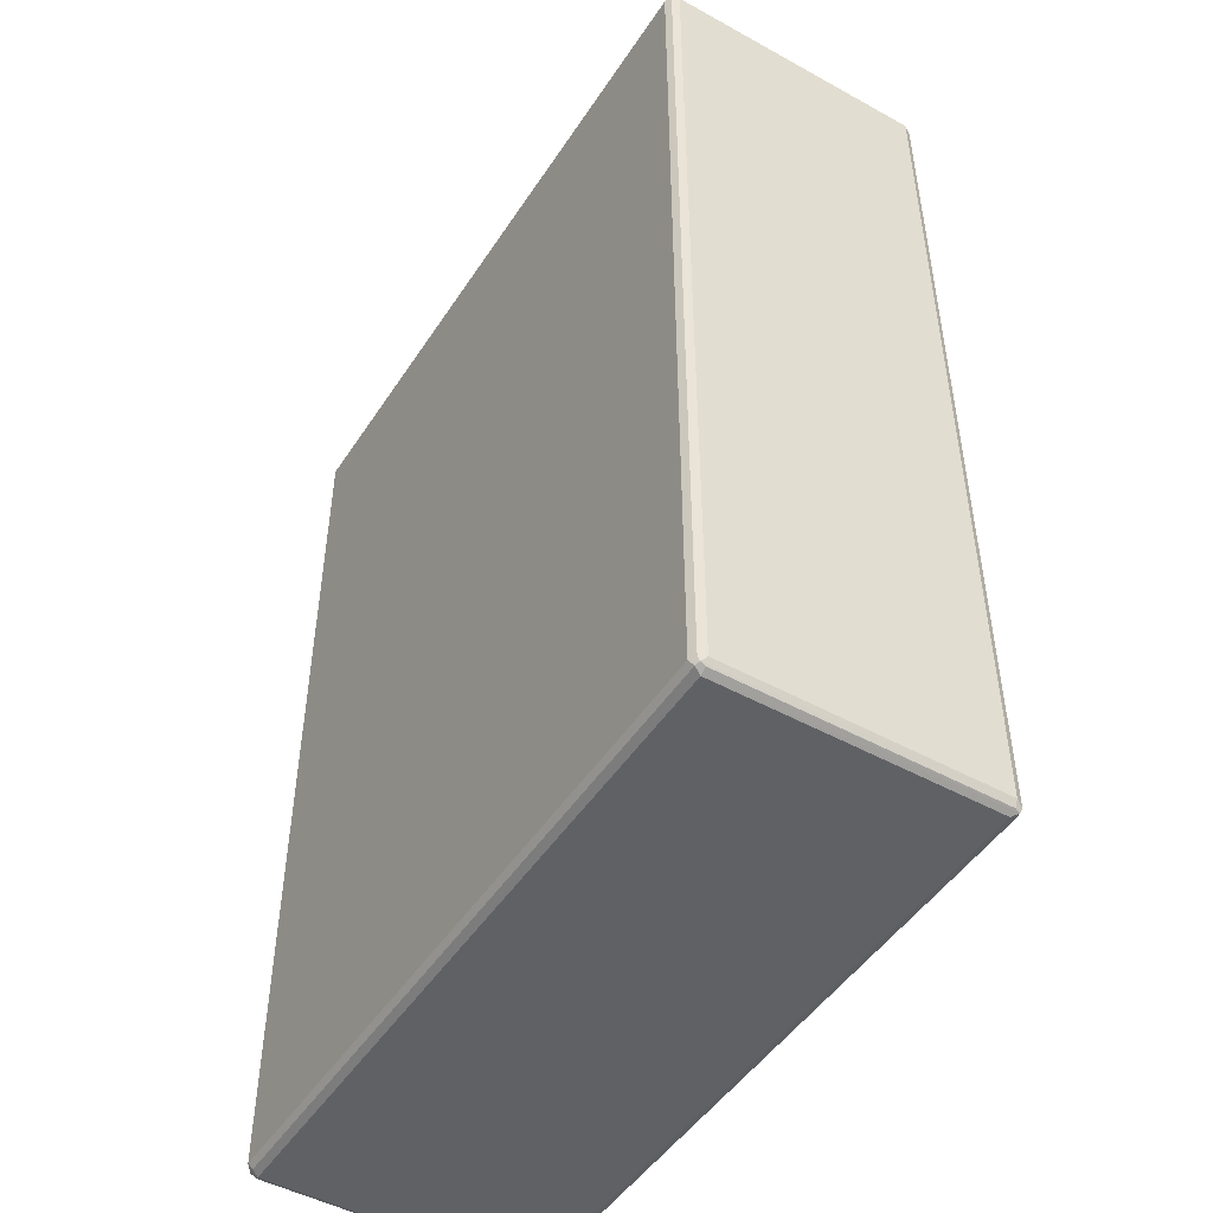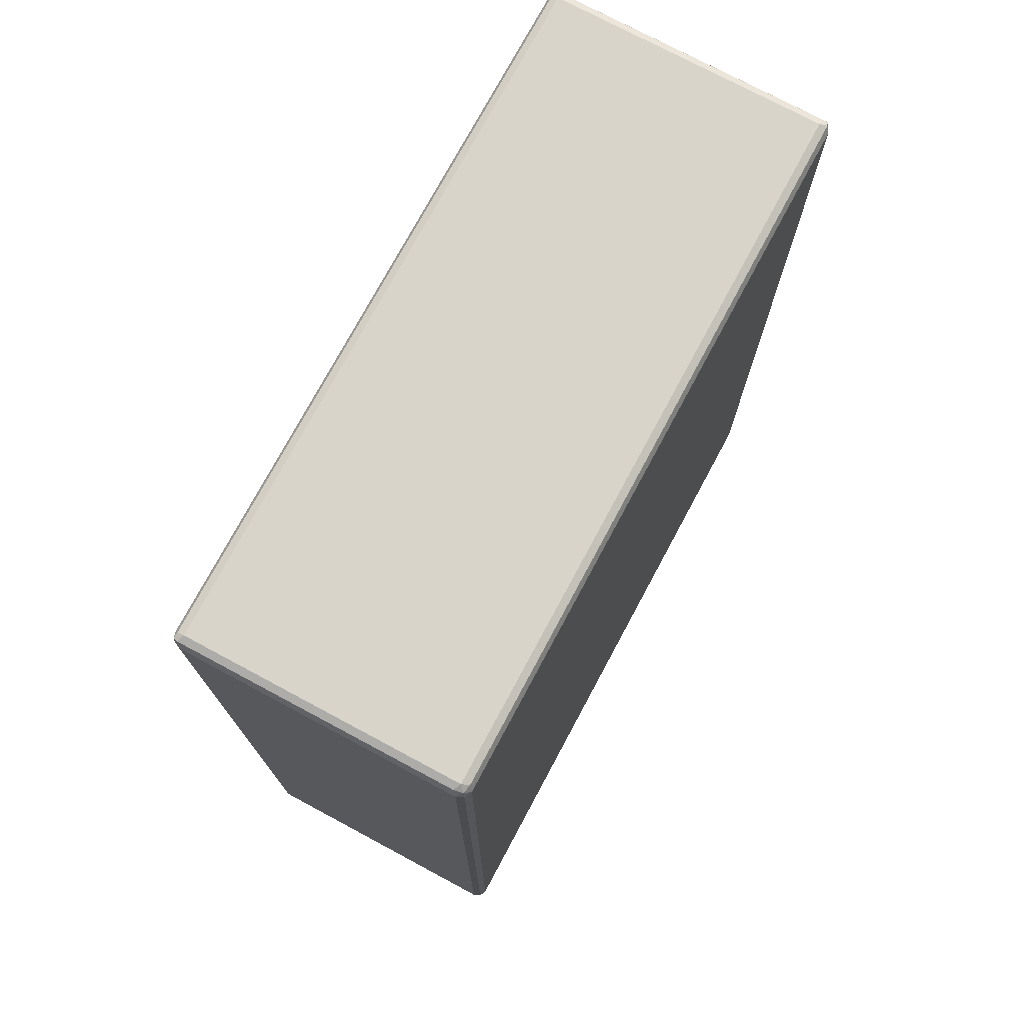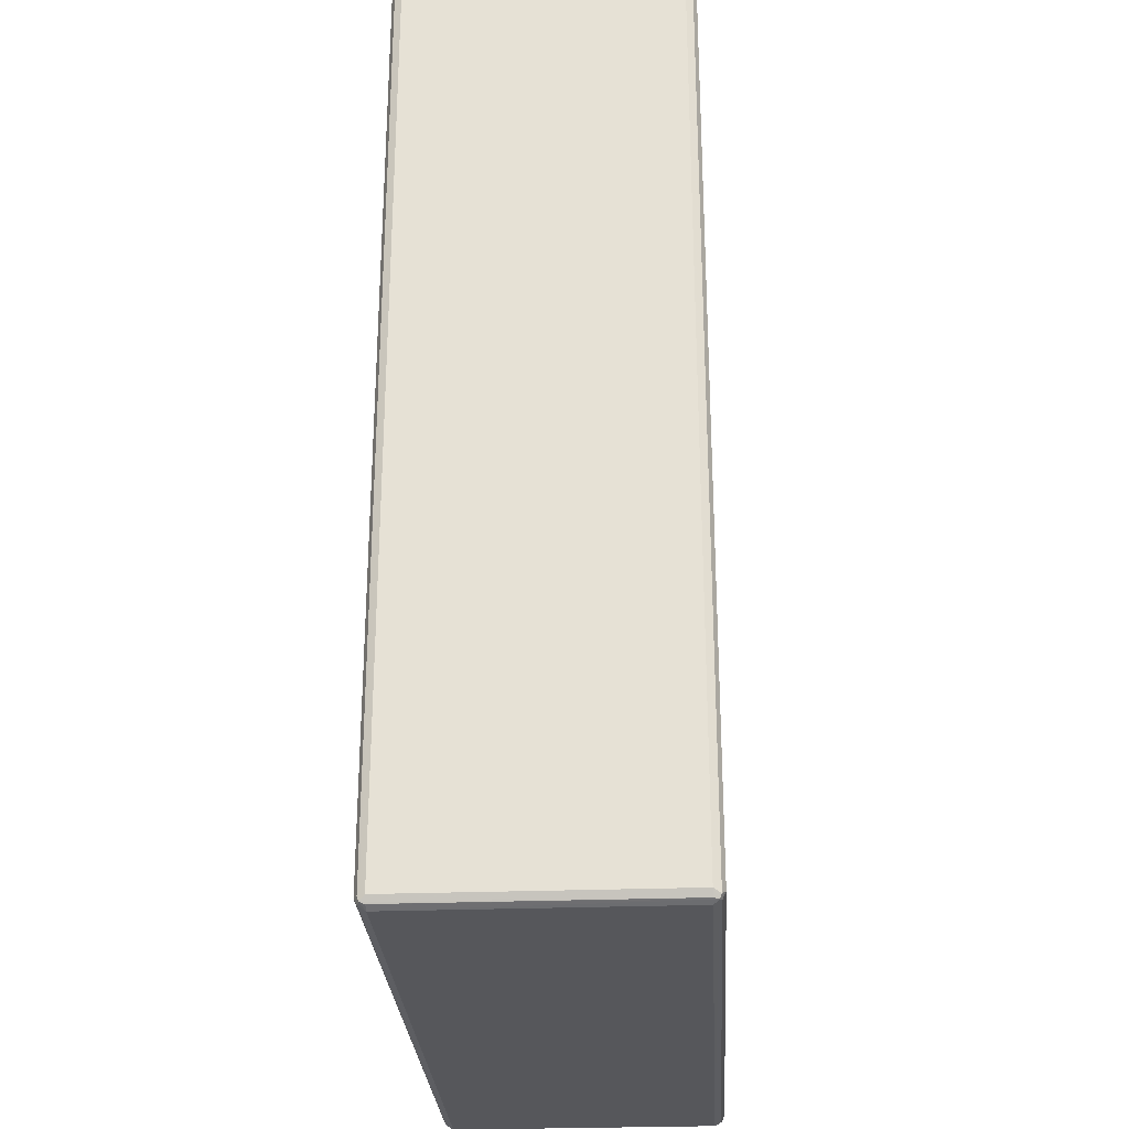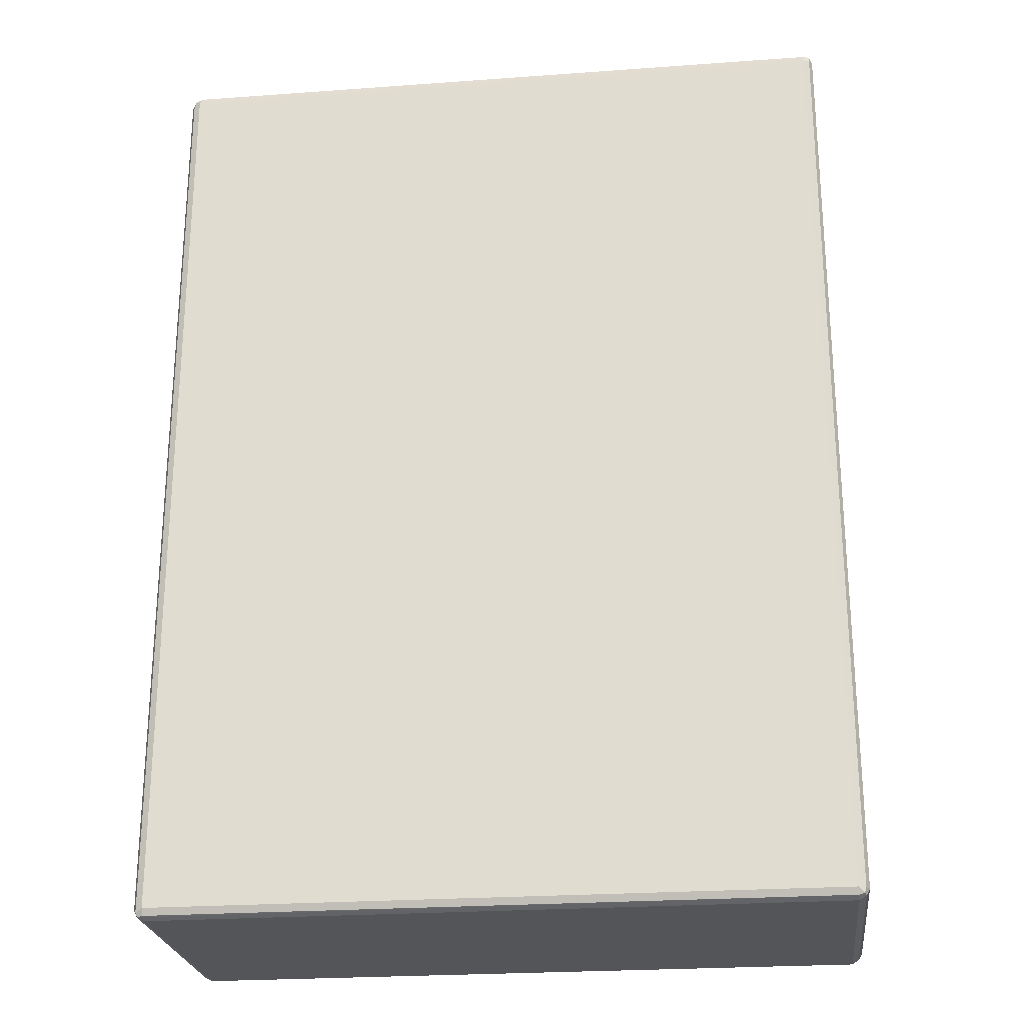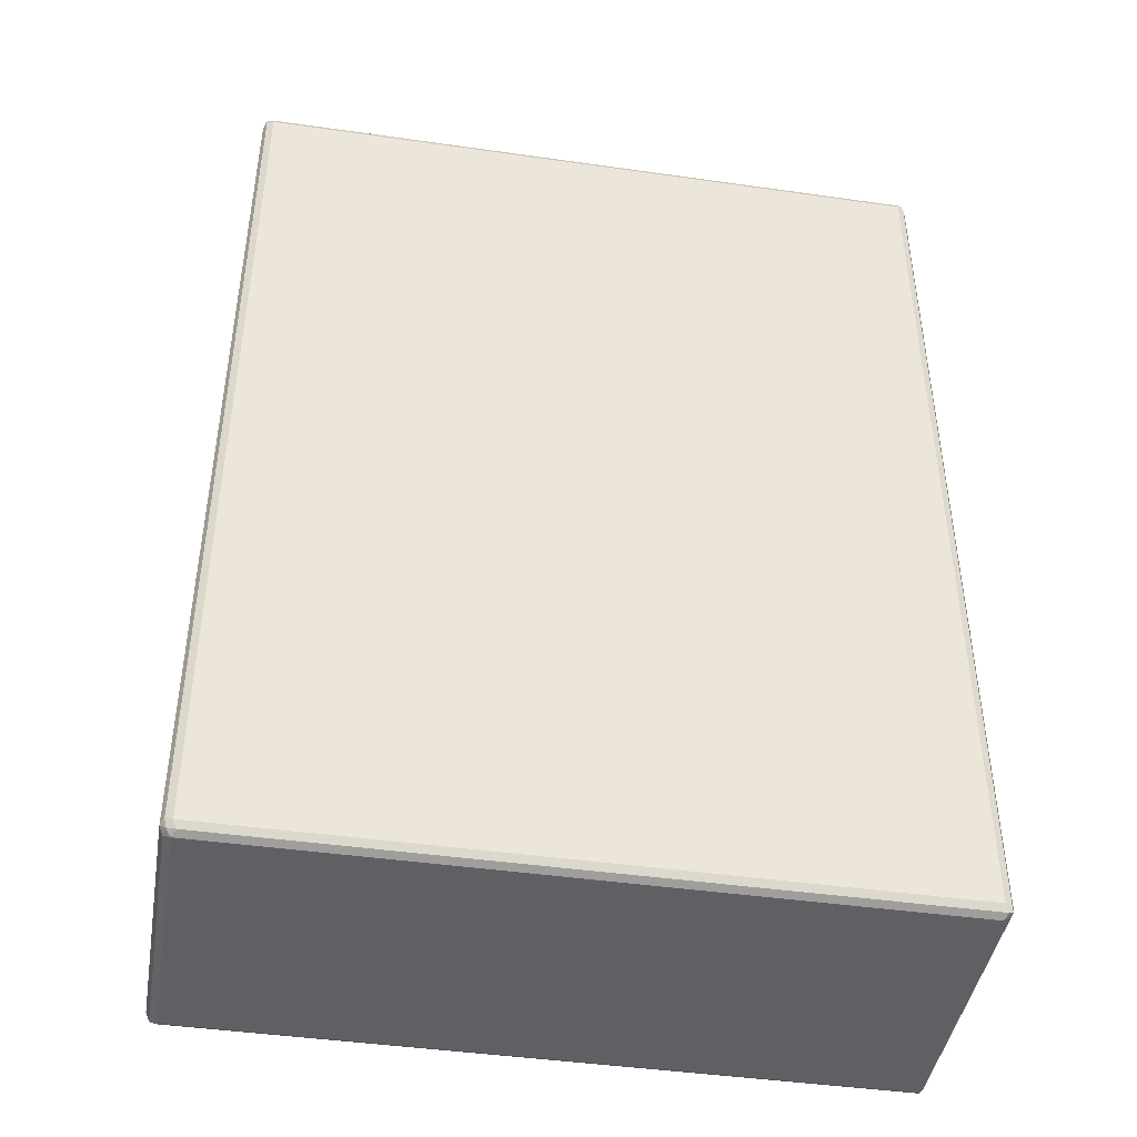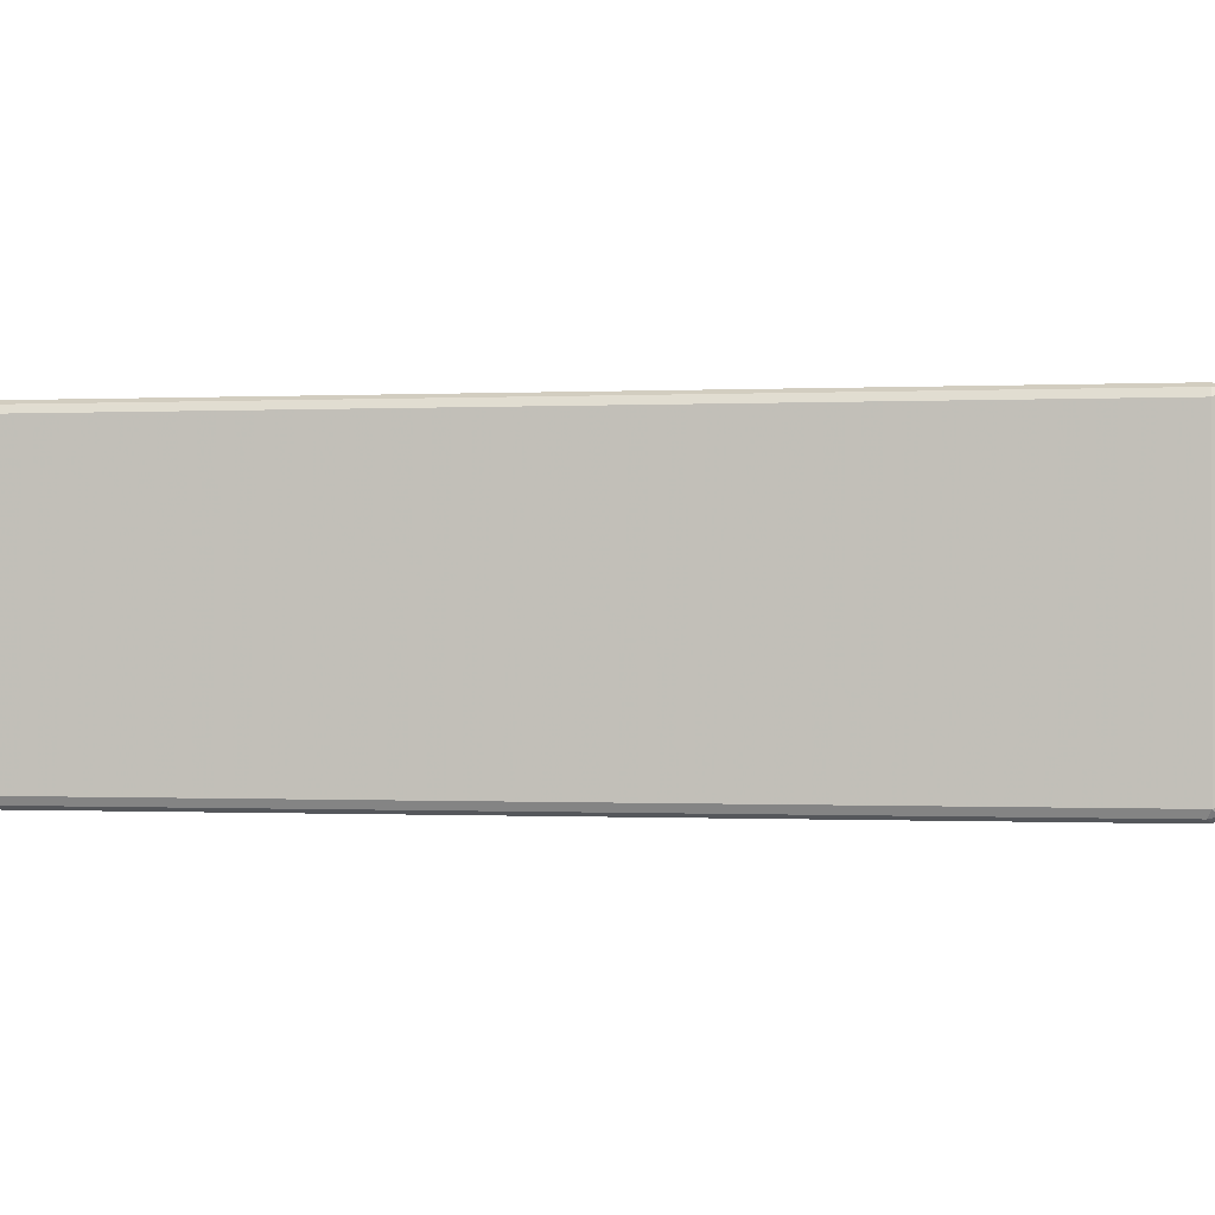
<metadata>
{"format":"obj","ext":"obj","renderer":"f3d","projection":"perspective","resolution":1024,"background":"white","views":[{"elev":-48.2,"azim":58.3,"up":"+Y"},{"elev":74.9,"azim":118.2,"up":"+Y"},{"elev":-27.4,"azim":93.3,"up":"+Y"},{"elev":-24.5,"azim":-173.2,"up":"+Y"},{"elev":-43.8,"azim":-9.5,"up":"+Y"},{"elev":-0.4,"azim":100.4,"up":"+Z"}]}
</metadata>
<code>
v 0.5665 0.7496 -0.2166
v 0.5608 0.7441 -0.2277
v 0.5581 0.758 -0.2249
v 0.5608 0.7607 -0.211
v 0.5665 0.7496 0.2166
v 0.5665 -0.7496 -0.2166
v 0.5497 0.7496 -0.2333
v 0.5608 -0.7552 -0.2277
v 0.5442 0.7607 -0.2277
v 0.5497 0.7664 -0.2166
v 0.5608 0.7607 0.2221
v 0.5581 0.758 0.2291
v 0.5608 0.7496 0.2277
v 0.5623 -0.758 0.2249
v 0.5665 -0.7496 0.2166
v 0.5608 -0.7607 -0.2166
v 0.5581 -0.7622 -0.2249
v -0.5497 0.7496 -0.2333
v 0.5497 -0.7496 -0.2333
v -0.5553 0.7607 -0.2277
v 0.5497 0.7664 0.2166
v -0.5497 0.7664 -0.2166
v 0.5497 0.7607 0.2277
v -0.5497 0.7607 0.2277
v -0.5497 0.7496 0.2333
v 0.5497 0.7496 0.2333
v 0.5608 -0.7496 0.2277
v 0.5497 -0.7496 0.2333
v 0.5553 -0.7607 0.2277
v 0.5497 -0.7664 0.2166
v 0.5608 -0.7607 0.2166
v -0.5497 -0.7607 -0.2277
v 0.5497 -0.7607 -0.2277
v 0.5497 -0.7664 -0.2166
v -0.5497 -0.7664 -0.2166
v -0.5608 0.7496 -0.2277
v -0.5623 0.758 -0.2249
v -0.5497 -0.7496 -0.2333
v -0.5581 -0.758 -0.2291
v -0.5497 0.7664 0.2166
v -0.5581 0.7622 0.2249
v -0.5608 0.7607 -0.2166
v -0.5608 0.7552 0.2277
v -0.5497 -0.7496 0.2333
v -0.5442 -0.7607 0.2277
v -0.5497 -0.7664 0.2166
v -0.5608 -0.7607 -0.2221
v -0.5608 -0.7496 -0.2277
v -0.5665 0.7496 -0.2166
v -0.5665 0.7496 0.2166
v -0.5608 0.7607 0.2166
v -0.5665 -0.7496 -0.2166
v -0.5608 -0.7441 0.2277
v -0.5581 -0.758 0.2249
v -0.5608 -0.7607 0.211
v -0.5665 -0.7496 0.2166
f 1 2 3
f 1 3 4
f 1 4 11
f 1 11 5
f 1 5 15
f 1 15 6
f 1 6 8
f 1 8 2
f 2 7 3
f 2 8 19
f 2 19 7
f 3 7 9
f 3 9 10
f 3 10 4
f 4 10 21
f 4 21 11
f 5 11 12
f 5 12 13
f 5 13 14
f 5 14 15
f 6 15 14
f 6 14 16
f 6 16 17
f 6 17 8
f 7 18 20
f 7 20 9
f 7 19 38
f 7 38 18
f 8 17 19
f 9 20 22
f 9 22 10
f 10 22 40
f 10 40 21
f 11 21 12
f 12 21 23
f 12 23 24
f 12 24 25
f 12 25 26
f 12 26 13
f 13 26 28
f 13 28 27
f 13 27 14
f 14 27 28
f 14 28 29
f 14 29 30
f 14 30 31
f 14 31 16
f 16 31 17
f 17 32 33
f 17 33 19
f 17 31 30
f 17 30 34
f 17 34 35
f 17 35 32
f 18 36 37
f 18 37 20
f 18 38 48
f 18 48 36
f 19 33 39
f 19 39 38
f 20 37 22
f 21 40 41
f 21 41 23
f 22 37 42
f 22 42 41
f 22 41 40
f 23 41 24
f 24 41 25
f 25 41 43
f 25 43 53
f 25 53 44
f 25 44 28
f 25 28 26
f 28 44 45
f 28 45 29
f 29 45 46
f 29 46 30
f 30 46 35
f 30 35 34
f 32 39 33
f 32 35 39
f 35 47 39
f 35 46 55
f 35 55 47
f 36 48 37
f 37 49 50
f 37 50 51
f 37 51 42
f 37 48 52
f 37 52 49
f 38 39 48
f 39 47 52
f 39 52 48
f 41 42 51
f 41 51 50
f 41 50 43
f 43 50 56
f 43 56 53
f 44 53 54
f 44 54 45
f 45 54 46
f 46 54 55
f 47 55 56
f 47 56 52
f 49 52 56
f 49 56 50
f 53 56 54
f 54 56 55

</code>
